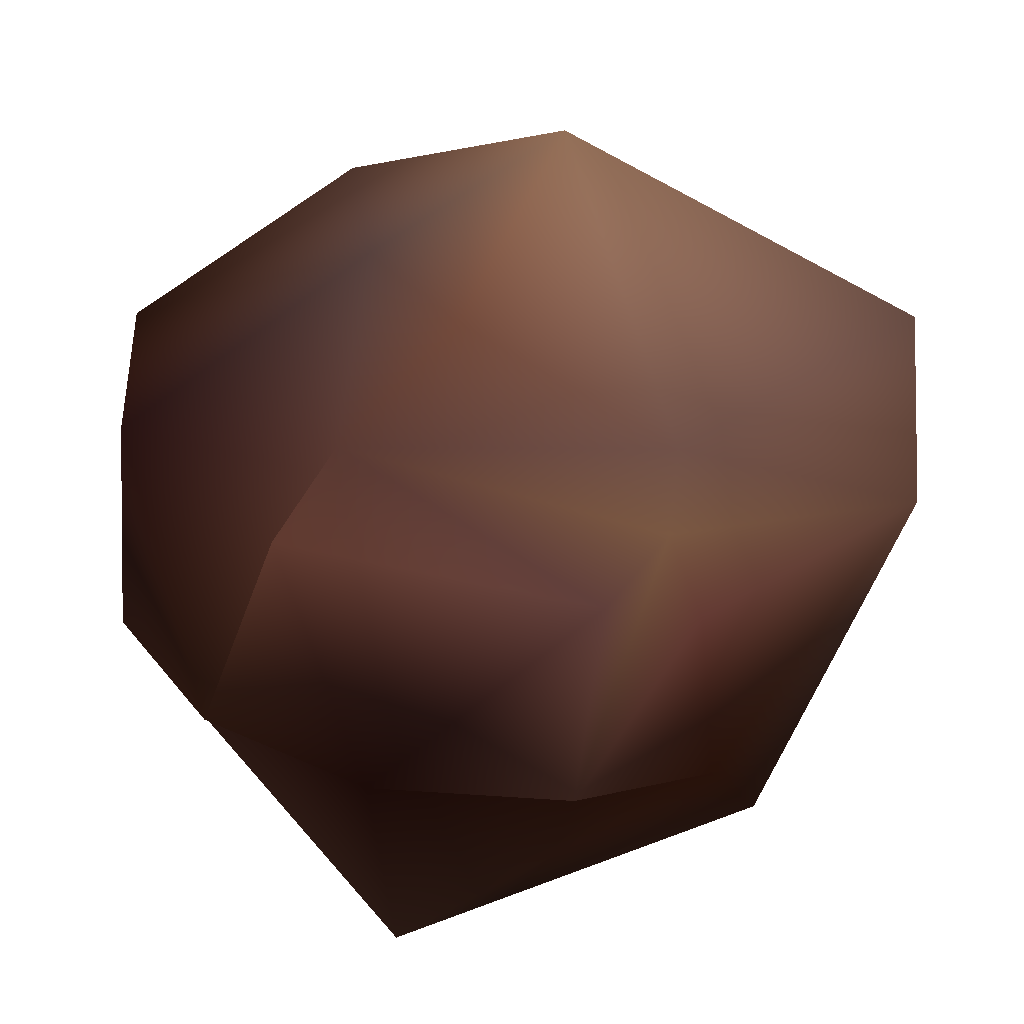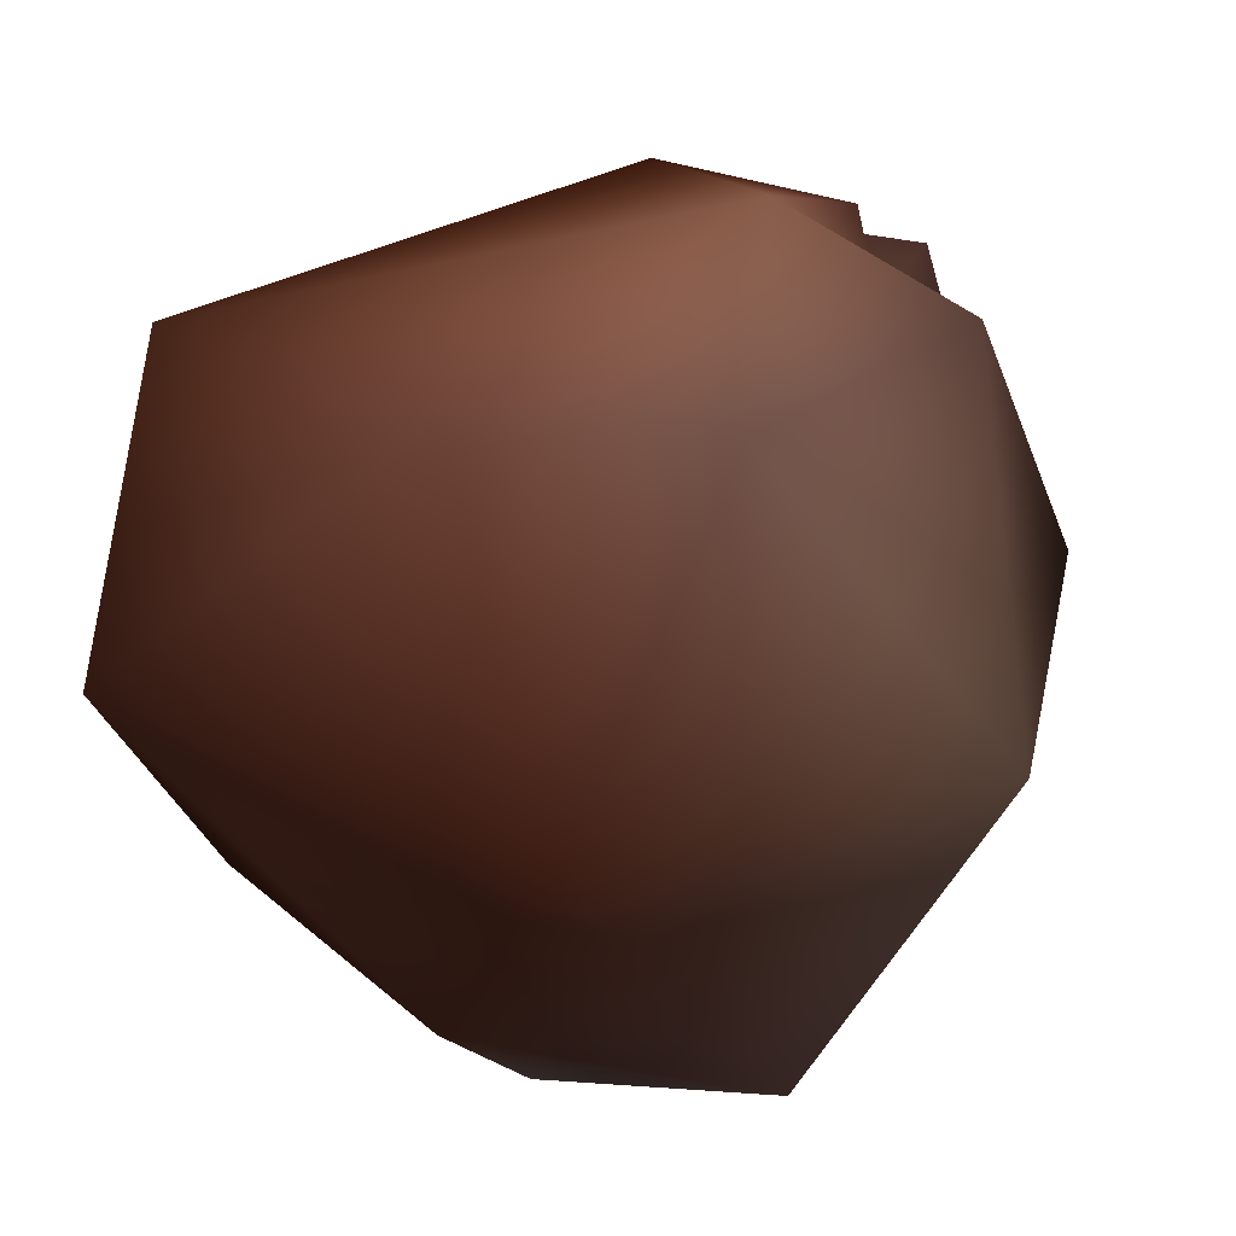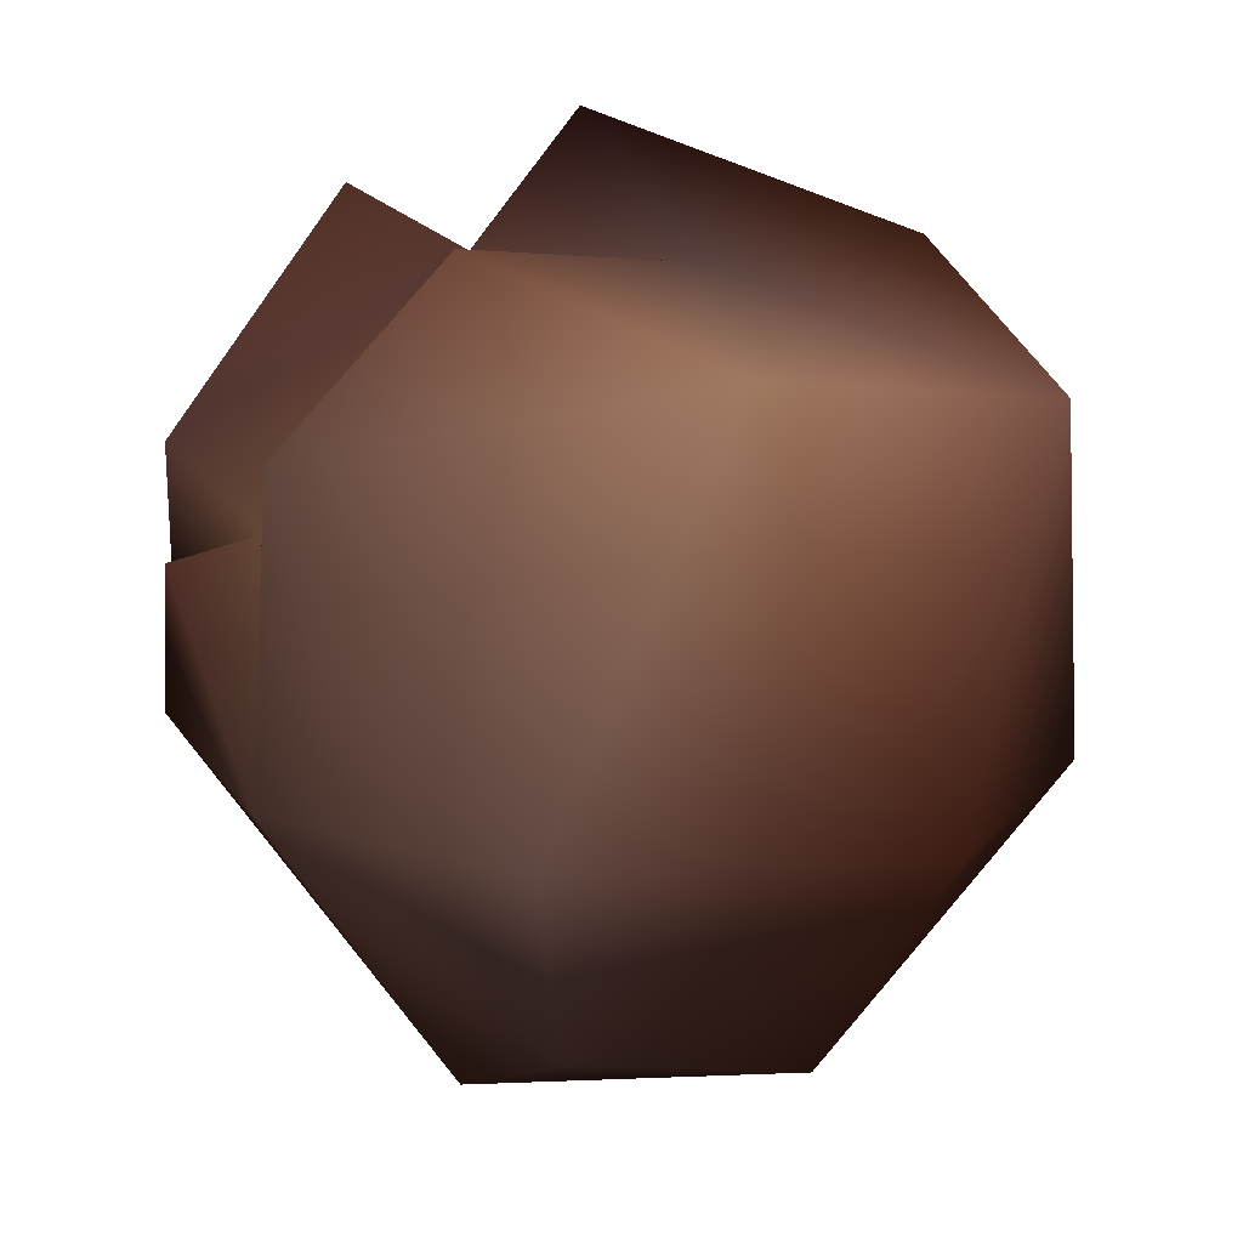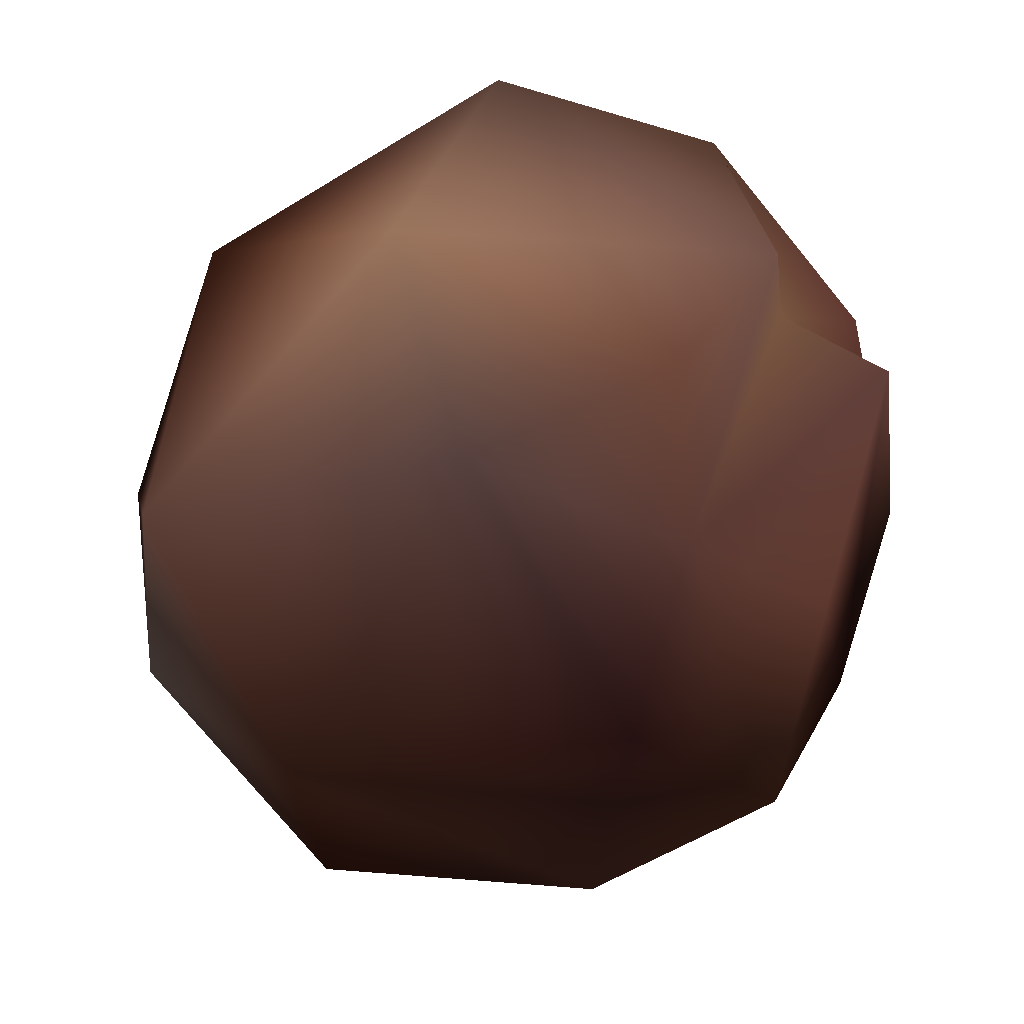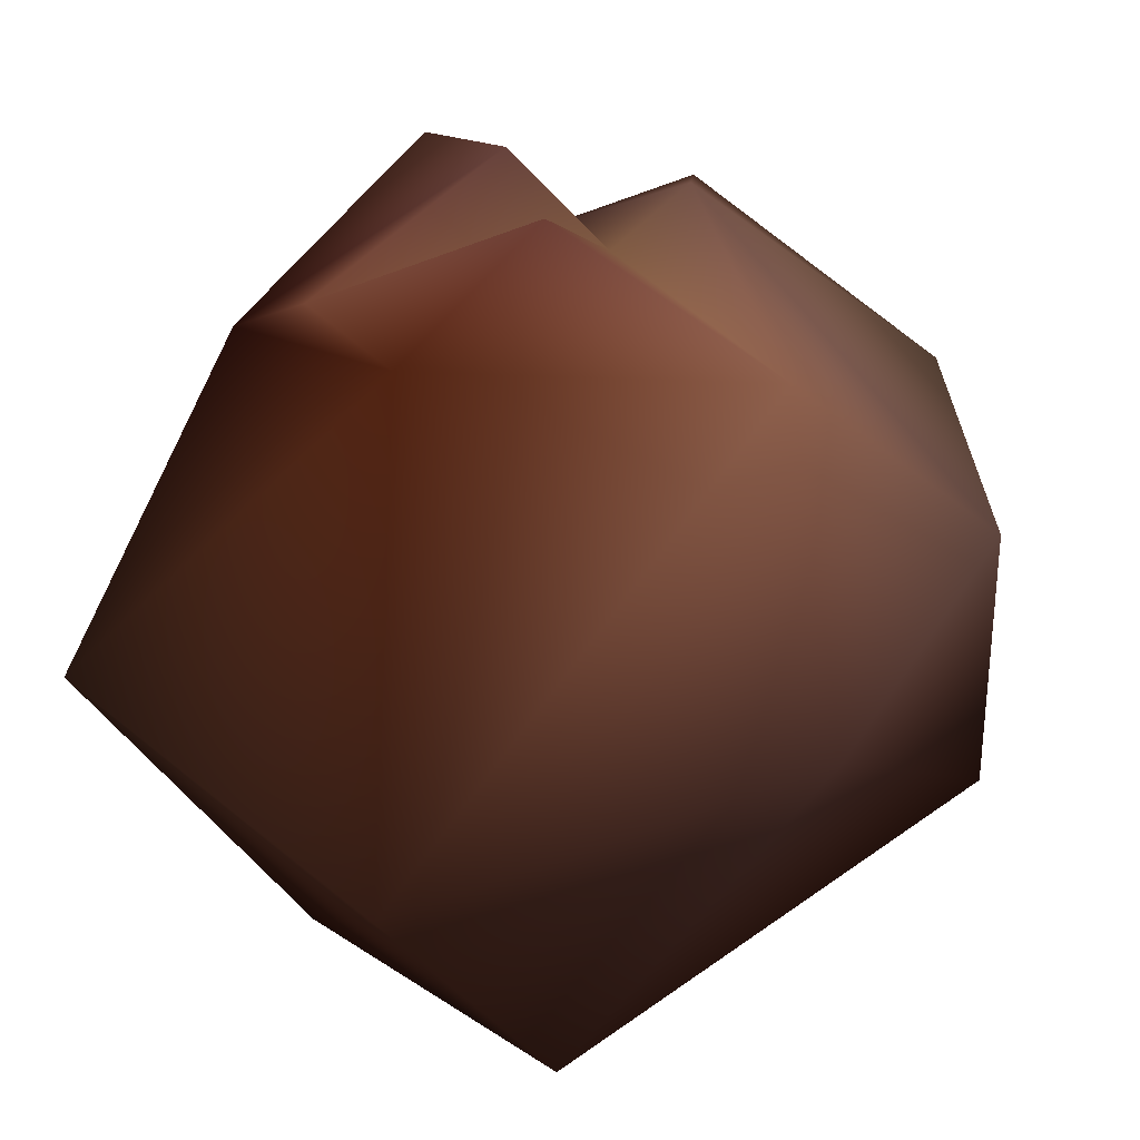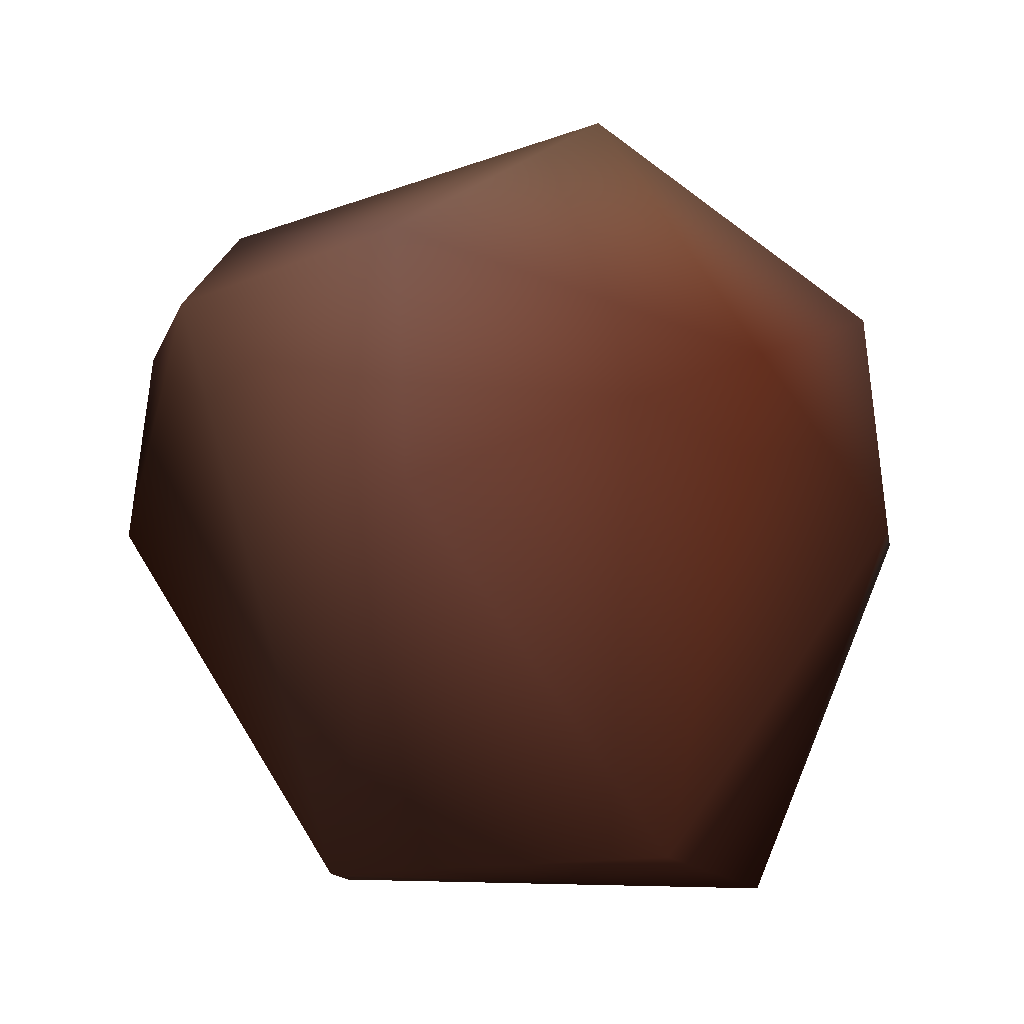
<metadata>
{"format":"obj","ext":"obj","renderer":"f3d","projection":"perspective","resolution":1024,"background":"white","views":[{"elev":40.4,"azim":-53.0,"up":"+Y"},{"elev":23.0,"azim":109.9,"up":"+Z"},{"elev":51.1,"azim":54.3,"up":"+Y"},{"elev":58.0,"azim":-136.3,"up":"+Y"},{"elev":77.3,"azim":40.5,"up":"+Z"},{"elev":-7.7,"azim":60.5,"up":"+Y"}]}
</metadata>
<code>
v -2.307 13.77 0.7726 0.5373 0.3569 0.302
v -5.585 11.68 -3.58 0.2314 0.1098 0.1098
v -0.7744 12.95 -2.325 0.4196 0.3216 0.3216
v 3.013 11.27 -5.913 0.6314 0.4392 0.3922
v 5.724 7.055 -4.266 0.4588 0.2471 0.1843
v 7.303 9.402 -0.6394 0.4667 0.2275 0.1569
v -6.23 11.68 0.1754 0.549 0.3373 0.2863
v -3.847 11.08 4.729 0.4824 0.3216 0.3098
v -1.714 10.93 4.449 0.6118 0.4471 0.349
v -2.485 10.37 5.619 0.5216 0.3098 0.2824
v -3.92 11.73 -0.4731 0.4392 0.2863 0.2667
v 5.209 1.608 -0.1925 0.502 0.2588 0.1843
v -4.5 7.389 4.694 0.5843 0.3569 0.2863
v -6.767 7.514 -1.143 0.4471 0.2392 0.1569
v -2.539 7.208 5.997 0.4471 0.2 0.1098
v 2.105 1.347 4.235 0.4745 0.2588 0.1843
v -5.97 6.964 1.598 0.3216 0.1294 0.09412
v -4.421 1.211 0.7615 0.5647 0.3373 0.2471
v -5.495 7.018 -4.248 0.5216 0.2824 0.2196
v -1.505 12.51 4.407 0.549 0.4039 0.3765
v -1.629 10.09 -7.164 0.4588 0.2471 0.1765
v 2.744 7.233 -6.623 0.7647 0.6471 0.5922
v 2.424 14.36 -0.6581 0.6824 0.5294 0.4471
v 1.902 10.42 6.882 0.6196 0.4314 0.3647
v 5.294 11.21 4.759 0.549 0.4118 0.3843
v 5.656 7.227 4.751 0.5569 0.3569 0.3098
v 0.1359 1.054 -5.424 0.4039 0.1647 0.102
f 14 17 7
f 2 19 14
f 2 14 11
f 11 14 7
f 21 19 2
f 3 11 1
f 1 11 20
f 2 11 3
f 23 1 20
f 21 2 3
f 23 3 1
f 3 23 4
f 4 21 3
f 25 6 23
f 4 23 6
f 4 22 21
f 4 5 22
f 26 6 25
f 4 6 5
f 5 27 22
f 6 26 12
f 5 6 12
f 8 13 9
f 10 13 15
f 10 24 9
f 24 10 15
f 7 8 11
f 11 9 20
f 8 7 17
f 20 9 24
f 10 9 13
f 9 11 8
f 17 13 8
f 24 15 16
f 12 26 16
f 16 26 24
f 19 17 14
f 17 18 15
f 13 17 15
f 19 18 17
f 19 21 27
f 27 18 19
f 21 22 27
f 20 25 23
f 25 20 24
f 26 25 24
f 15 18 16
f 5 12 27
f 12 16 27
f 16 18 27

</code>
